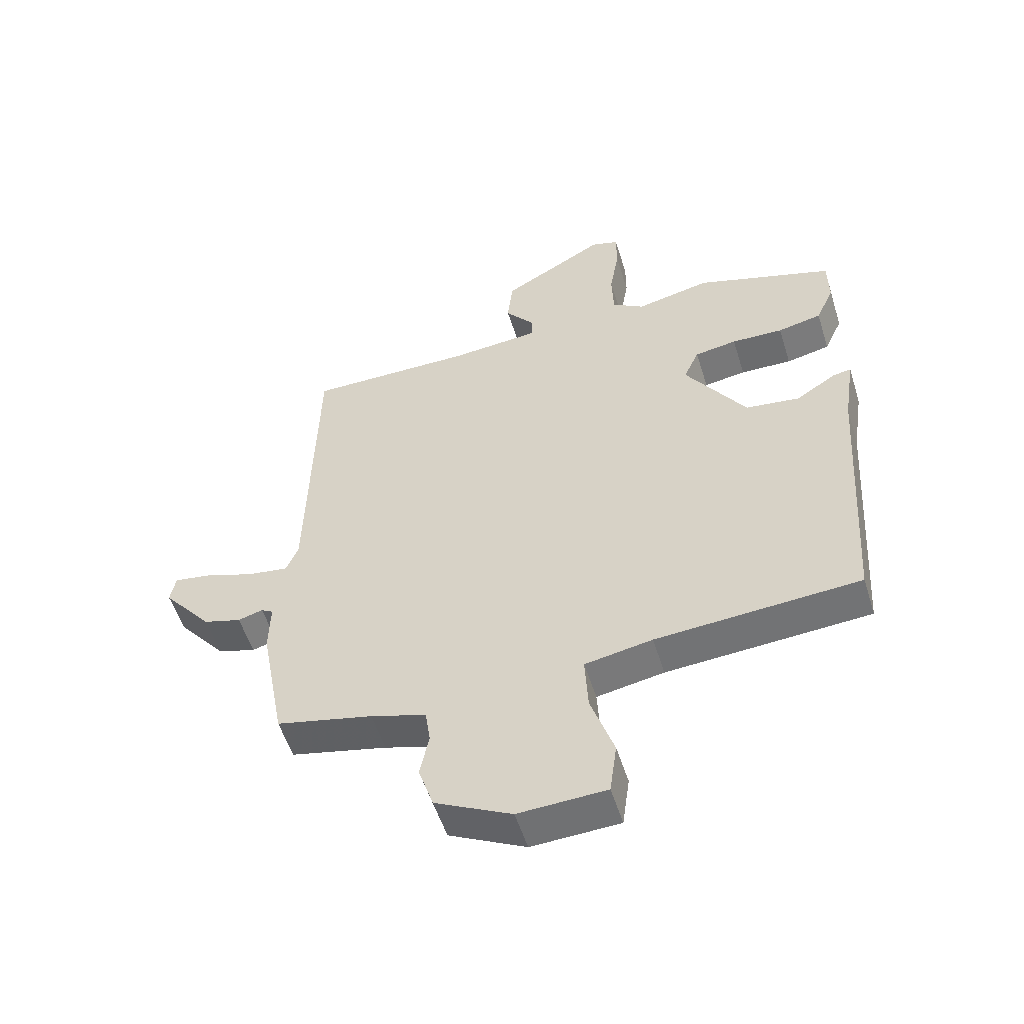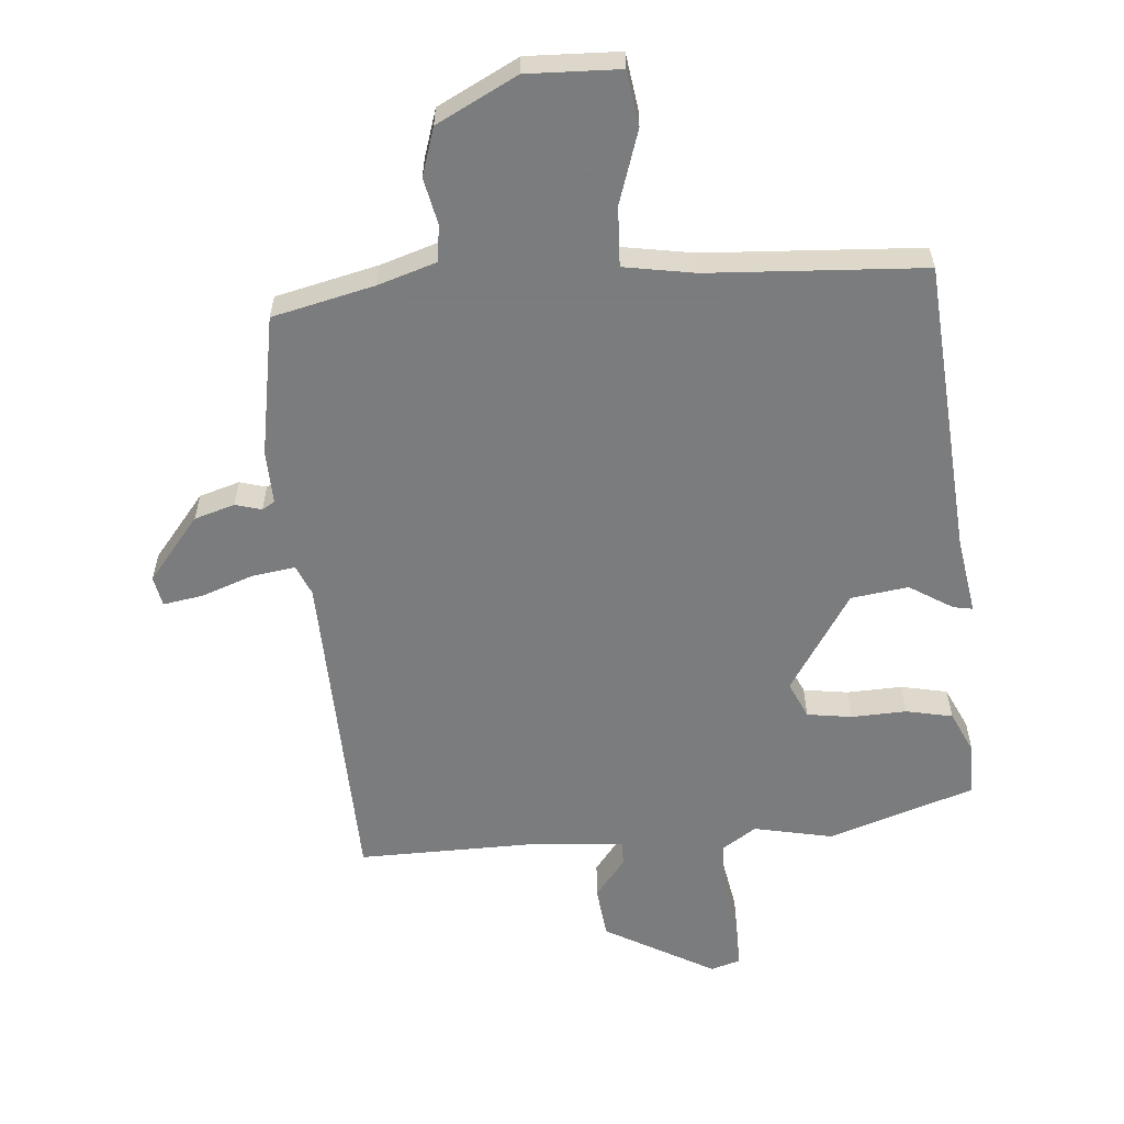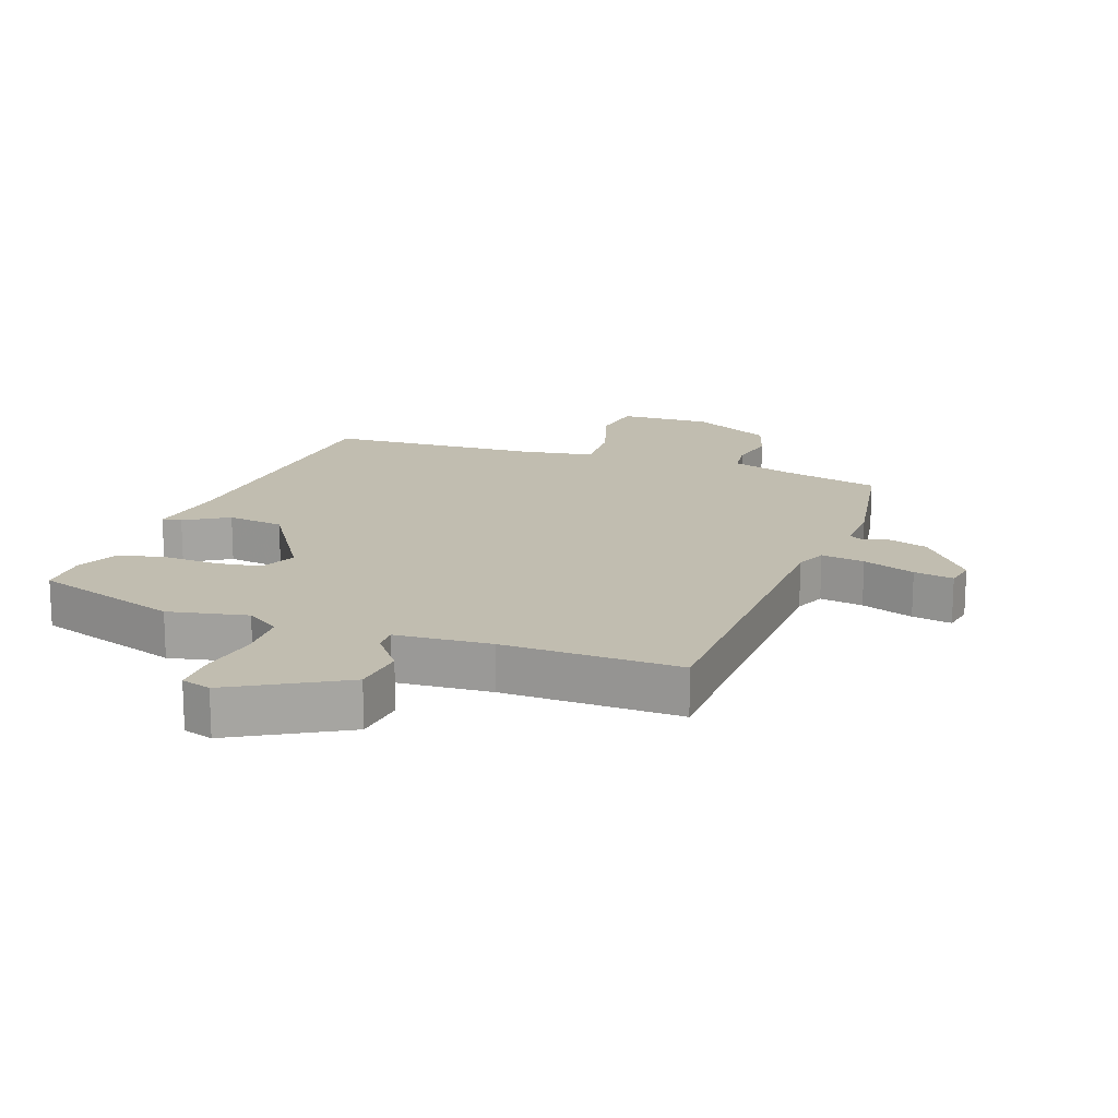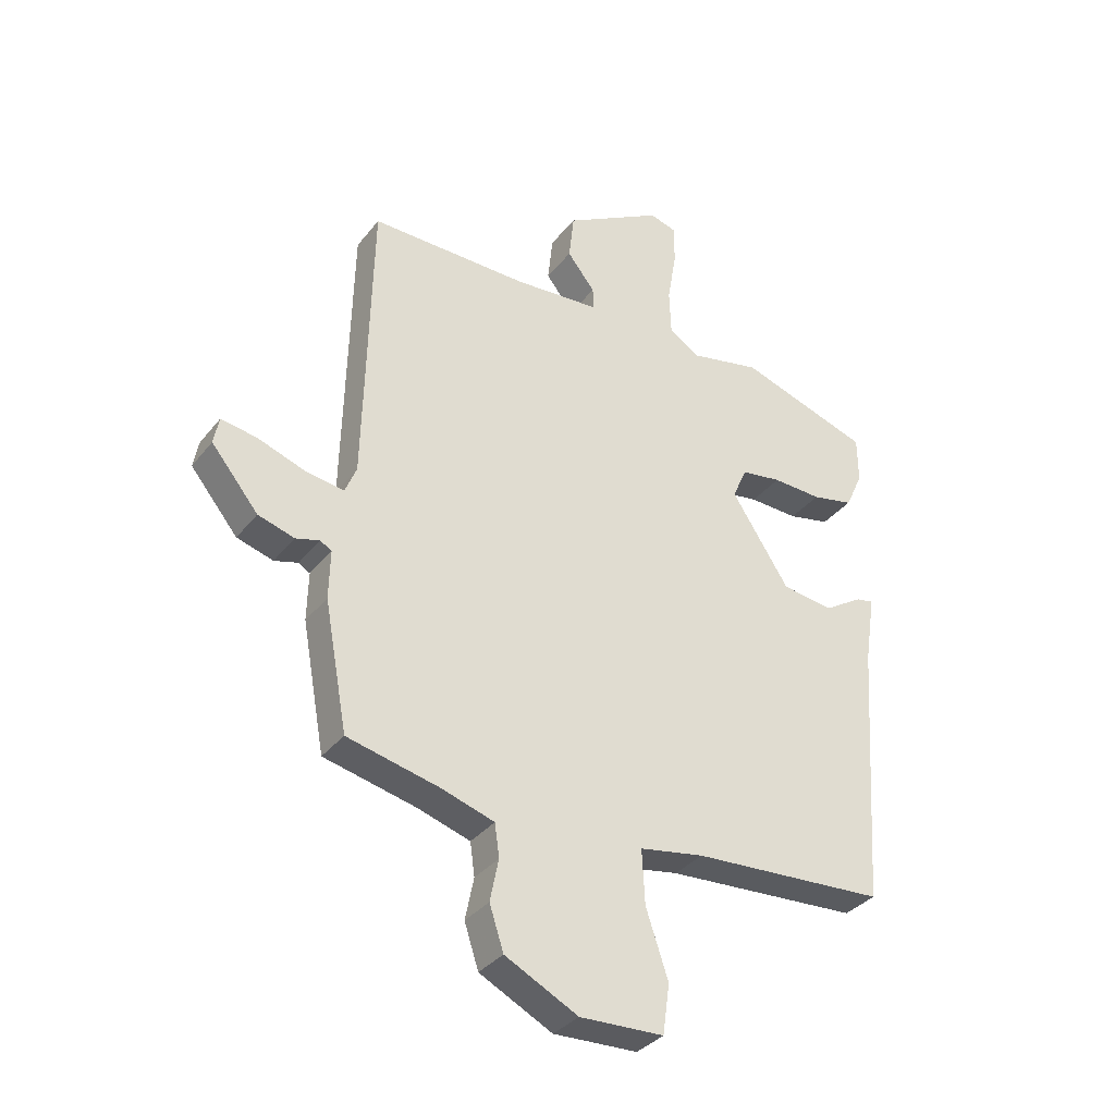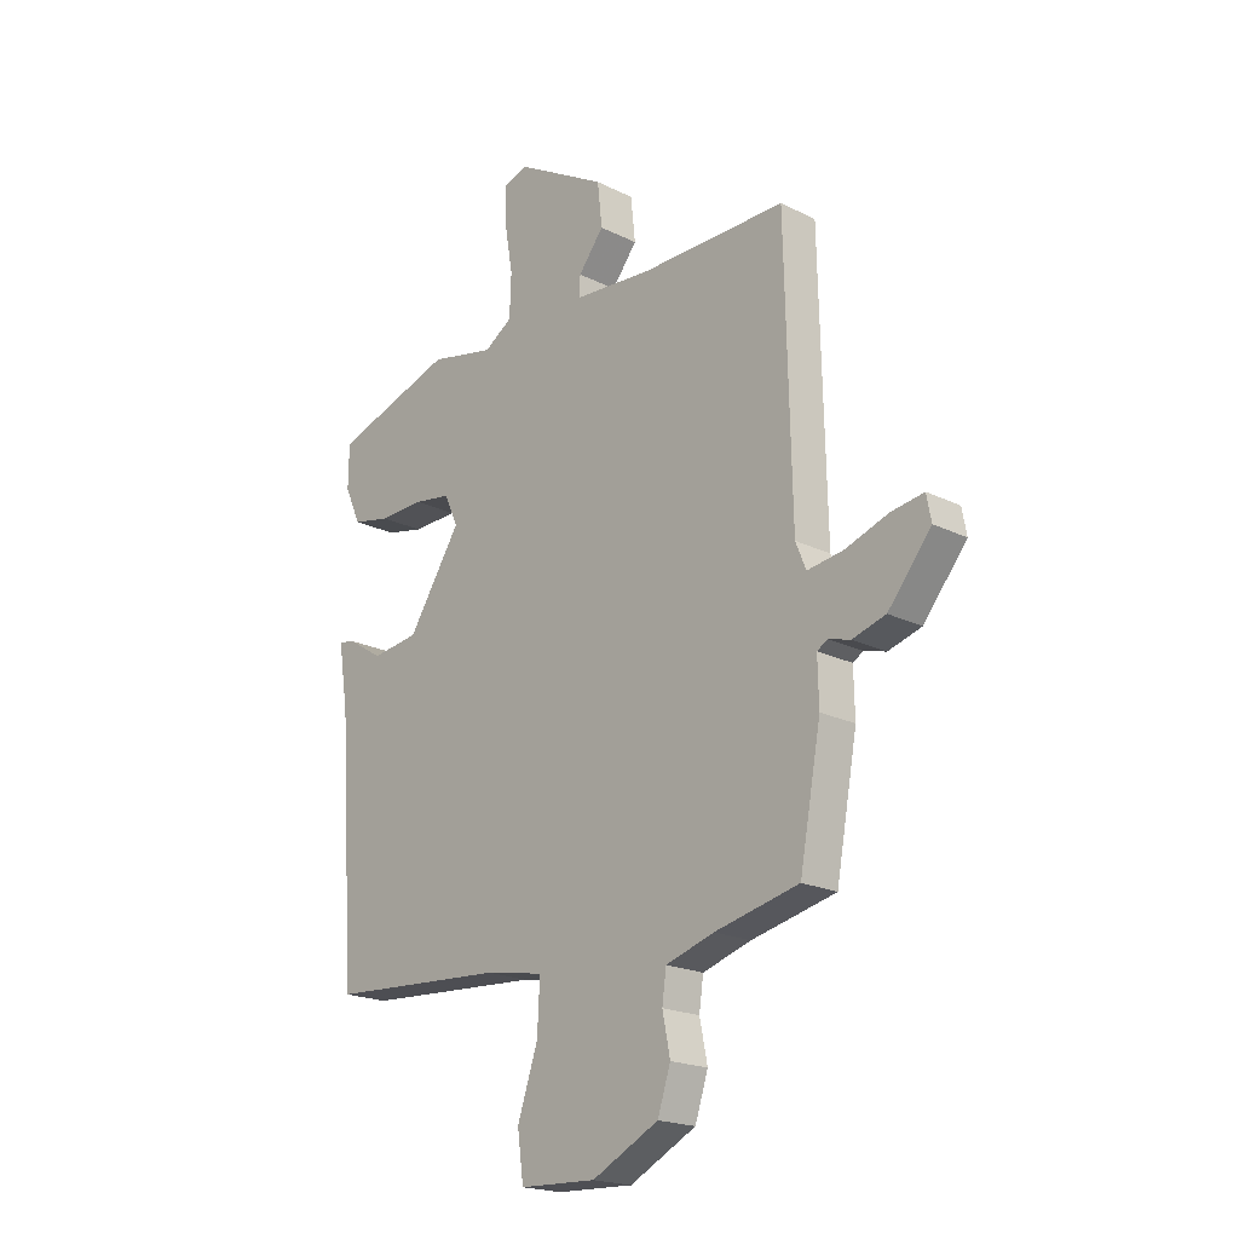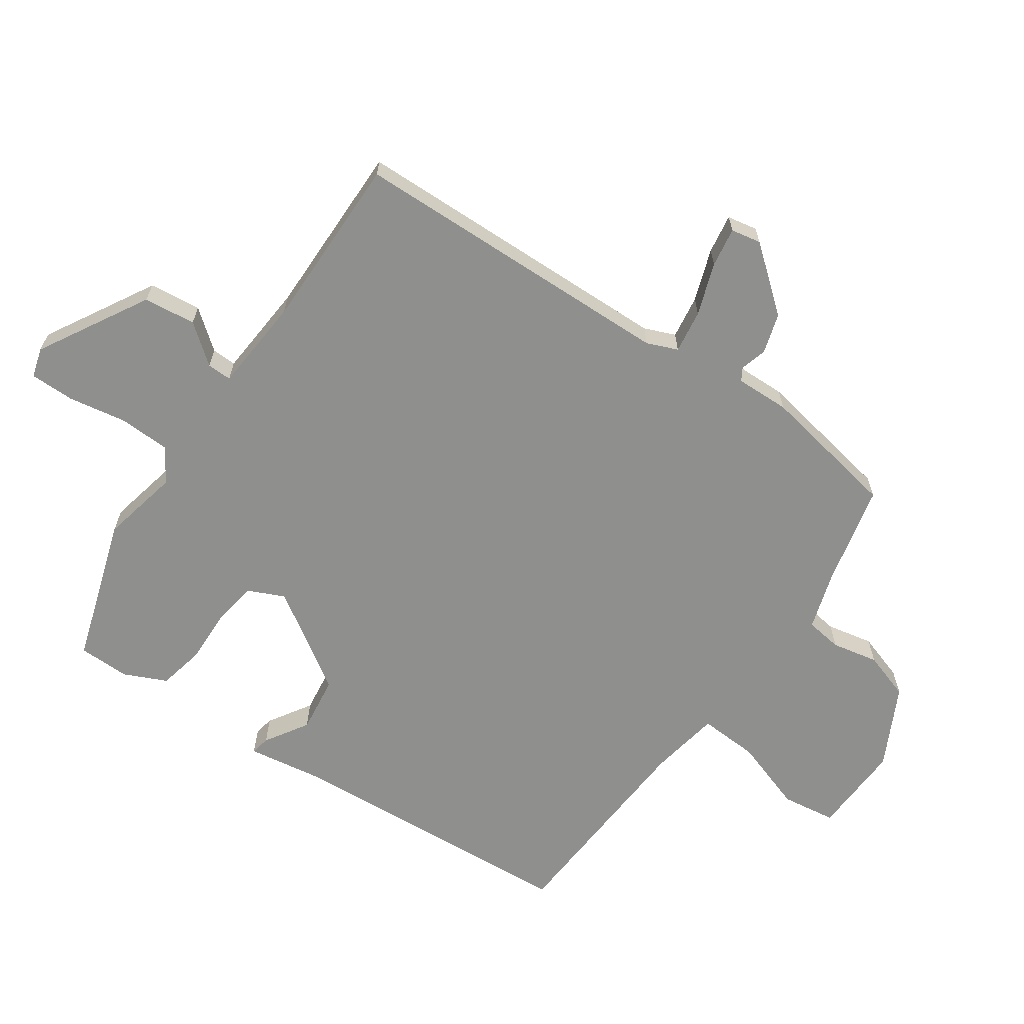
<metadata>
{"format":"obj","ext":"obj","renderer":"f3d","projection":"perspective","resolution":1024,"background":"white","views":[{"elev":-54.4,"azim":-162.7,"up":"+Z"},{"elev":-58.6,"azim":-174.9,"up":"+Y"},{"elev":16.7,"azim":20.2,"up":"+Y"},{"elev":-34.7,"azim":147.4,"up":"+Z"},{"elev":-20.0,"azim":47.4,"up":"+Z"},{"elev":-65.3,"azim":55.4,"up":"+Y"}]}
</metadata>
<code>
v -0.488 0.07 -0.454
v -0.52 0.07 0.014
v -0.539 0.07 0.137
v -0.508 0.07 0.131
v -0.44 0.07 0.088
v -0.349 0.07 0.1
v -0.247 0.07 0.257
v -0.273 0.07 0.315
v -0.344 0.07 0.326
v -0.431 0.07 0.323
v -0.505 0.07 0.339
v -0.536 0.07 0.407
v -0.535 0.07 0.489
v -0.303 0.07 0.564
v -0.178 0.07 0.537
v -0.124 0.07 0.572
v -0.121 0.07 0.653
v -0.137 0.07 0.746
v -0.137 0.07 0.817
v -0.09 0.07 0.831
v 0.084 0.07 0.732
v 0.093 0.07 0.649
v 0.044 0.07 0.587
v 0.043 0.07 0.548
v 0.194 0.07 0.536
v 0.474 0.07 0.538
v 0.486 0.07 0.016
v 0.506 0.07 -0.033
v 0.575 0.07 -0.023
v 0.658 0.07 0.006
v 0.721 0.07 0.016
v 0.73 0.07 -0.032
v 0.647 0.07 -0.133
v 0.583 0.07 -0.152
v 0.541 0.07 -0.14
v 0.521 0.07 -0.152
v 0.523 0.07 -0.238
v 0.482 0.07 -0.461
v 0.32 0.07 -0.498
v 0.227 0.07 -0.527
v 0.219 0.07 -0.585
v 0.234 0.07 -0.659
v 0.209 0.07 -0.735
v 0.081 0.07 -0.8
v -0.066 0.07 -0.794
v -0.078 0.07 -0.707
v -0.039 0.07 -0.591
v -0.034 0.07 -0.496
v -0.147 0.07 -0.476
v -0.488 0 -0.454
v -0.52 0 0.014
v -0.539 0 0.137
v -0.508 0 0.131
v -0.44 0 0.088
v -0.349 0 0.1
v -0.247 0 0.257
v -0.273 0 0.315
v -0.344 0 0.326
v -0.431 0 0.323
v -0.505 0 0.339
v -0.536 0 0.407
v -0.535 0 0.489
v -0.303 0 0.564
v -0.178 0 0.537
v -0.124 0 0.572
v -0.121 0 0.653
v -0.137 0 0.746
v -0.137 0 0.817
v -0.09 0 0.831
v 0.084 0 0.732
v 0.093 0 0.649
v 0.044 0 0.587
v 0.043 0 0.548
v 0.194 0 0.536
v 0.474 0 0.538
v 0.486 0 0.016
v 0.506 0 -0.033
v 0.575 0 -0.023
v 0.658 0 0.006
v 0.721 0 0.016
v 0.73 0 -0.032
v 0.647 0 -0.133
v 0.583 0 -0.152
v 0.541 0 -0.14
v 0.521 0 -0.152
v 0.523 0 -0.238
v 0.482 0 -0.461
v 0.32 0 -0.498
v 0.227 0 -0.527
v 0.219 0 -0.585
v 0.234 0 -0.659
v 0.209 0 -0.735
v 0.081 0 -0.8
v -0.066 0 -0.794
v -0.078 0 -0.707
v -0.039 0 -0.591
v -0.034 0 -0.496
v -0.147 0 -0.476
f 45 46 47
f 44 45 47
f 43 44 47
f 42 43 47
f 41 42 47
f 40 41 47 48
f 39 40 48 49
f 49 1 2
f 39 49 2
f 38 39 2
f 37 38 2
f 36 37 2
f 33 34 35
f 32 33 35
f 31 32 35
f 30 31 35
f 29 30 35
f 28 29 35 36
f 25 26 27
f 27 28 36
f 25 27 36
f 24 25 36
f 21 22 23
f 20 21 23
f 19 20 23
f 18 19 23
f 17 18 23
f 16 17 23 24
f 15 16 24 36
f 13 14 15
f 12 13 15
f 11 12 15
f 10 11 15
f 9 10 15
f 8 9 15
f 7 8 15 36
f 2 3 4 5
f 2 5 6
f 36 2 6
f 6 7 36
f 96 95 94
f 96 94 93
f 96 93 92
f 96 92 91
f 96 91 90
f 97 96 90 89
f 98 97 89 88
f 51 50 98
f 51 98 88
f 51 88 87
f 51 87 86
f 51 86 85
f 84 83 82
f 84 82 81
f 84 81 80
f 84 80 79
f 84 79 78
f 85 84 78 77
f 76 75 74
f 85 77 76
f 85 76 74
f 85 74 73
f 72 71 70
f 72 70 69
f 72 69 68
f 72 68 67
f 72 67 66
f 73 72 66 65
f 85 73 65 64
f 64 63 62
f 64 62 61
f 64 61 60
f 64 60 59
f 64 59 58
f 64 58 57
f 85 64 57 56
f 54 53 52 51
f 55 54 51
f 55 51 85
f 85 56 55
f 1 50 51 2
f 2 51 52 3
f 3 52 53 4
f 4 53 54 5
f 5 54 55 6
f 6 55 56 7
f 7 56 57 8
f 8 57 58 9
f 9 58 59 10
f 10 59 60 11
f 11 60 61 12
f 12 61 62 13
f 13 62 63 14
f 14 63 64 15
f 15 64 65 16
f 16 65 66 17
f 17 66 67 18
f 18 67 68 19
f 19 68 69 20
f 20 69 70 21
f 21 70 71 22
f 22 71 72 23
f 23 72 73 24
f 24 73 74 25
f 25 74 75 26
f 26 75 76 27
f 27 76 77 28
f 28 77 78 29
f 29 78 79 30
f 30 79 80 31
f 31 80 81 32
f 32 81 82 33
f 33 82 83 34
f 34 83 84 35
f 35 84 85 36
f 36 85 86 37
f 37 86 87 38
f 38 87 88 39
f 39 88 89 40
f 40 89 90 41
f 41 90 91 42
f 42 91 92 43
f 43 92 93 44
f 44 93 94 45
f 45 94 95 46
f 46 95 96 47
f 47 96 97 48
f 48 97 98 49
f 49 98 50 1

</code>
